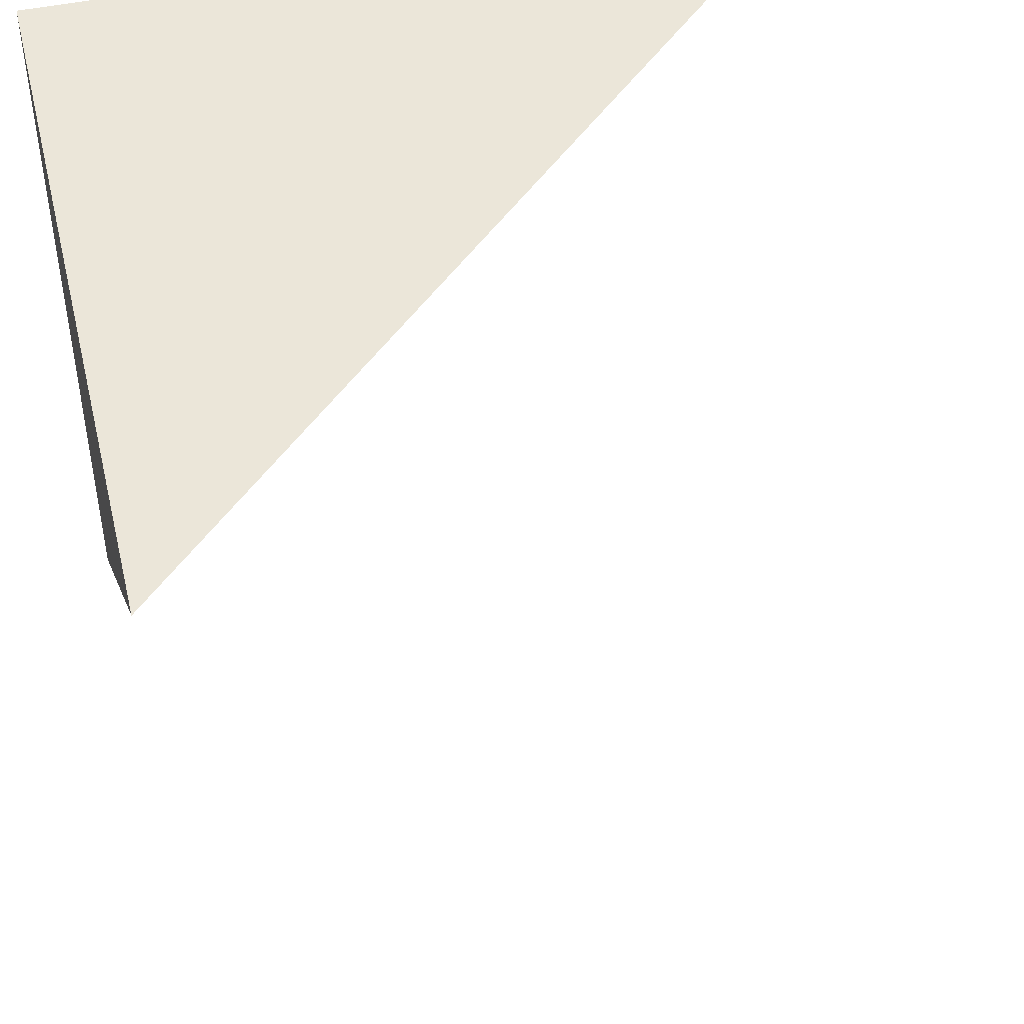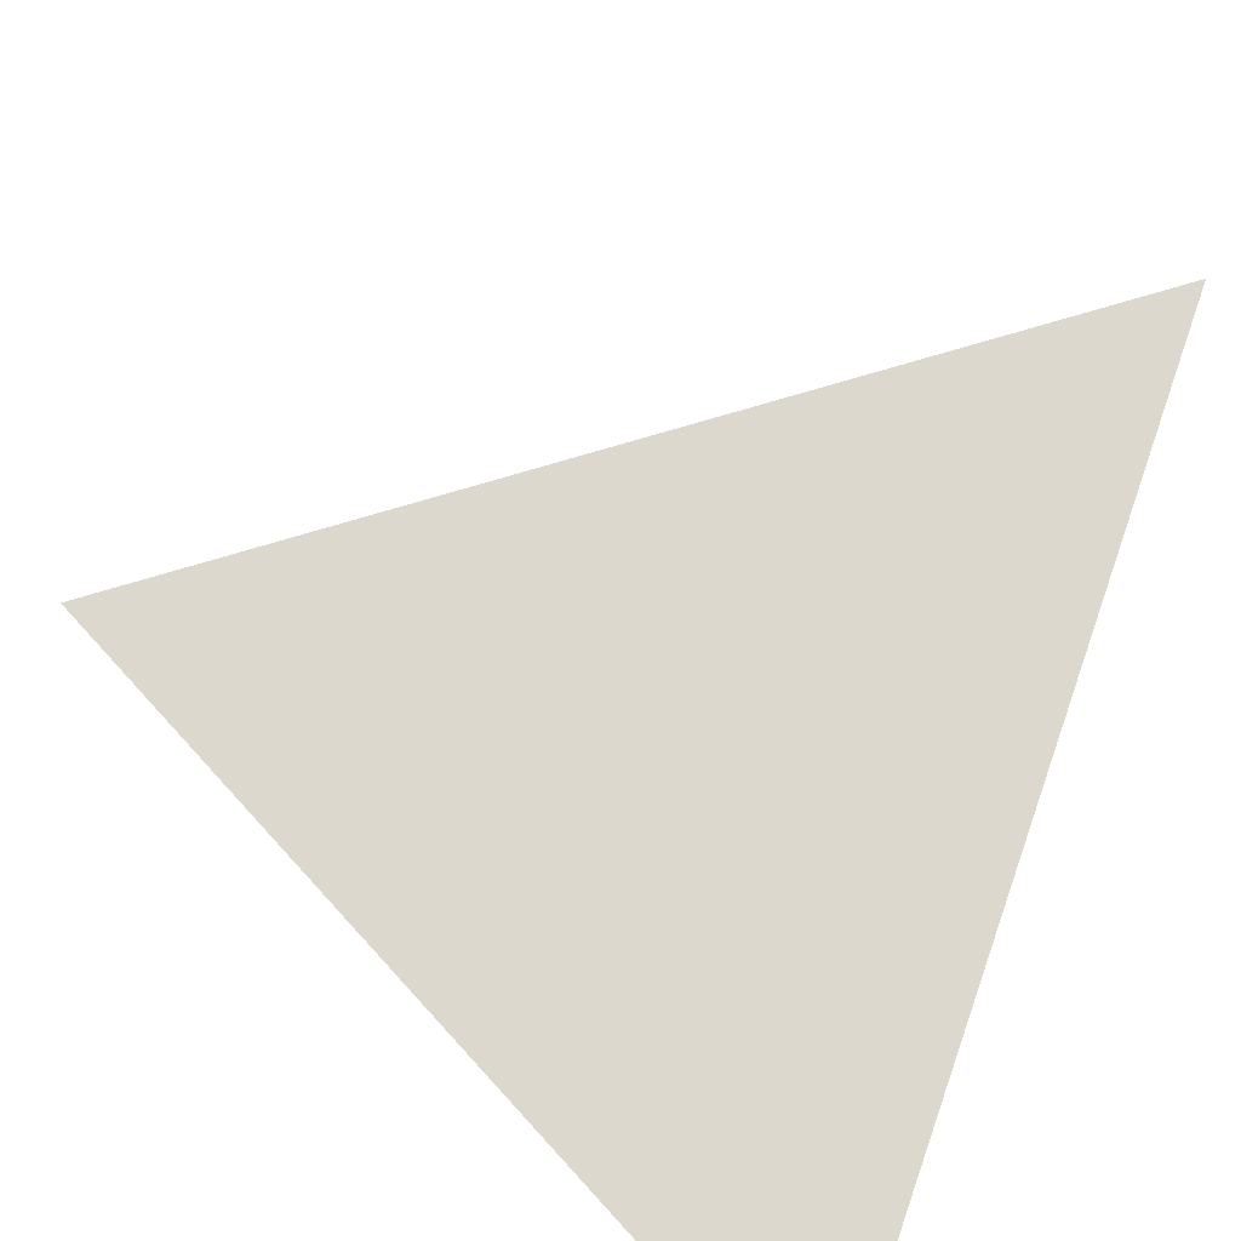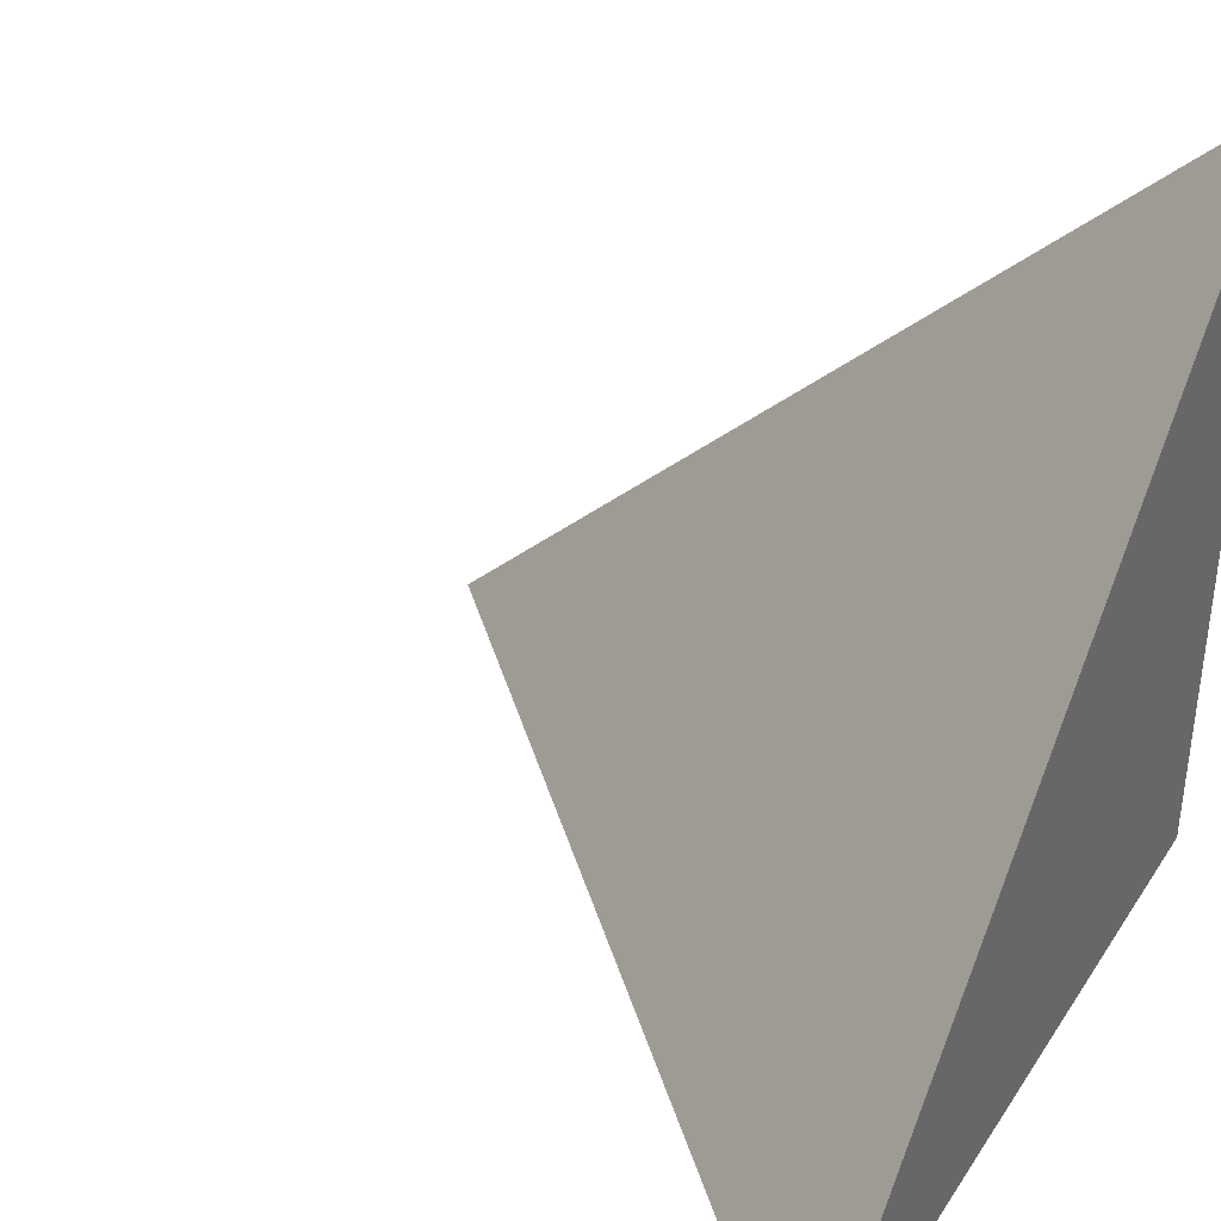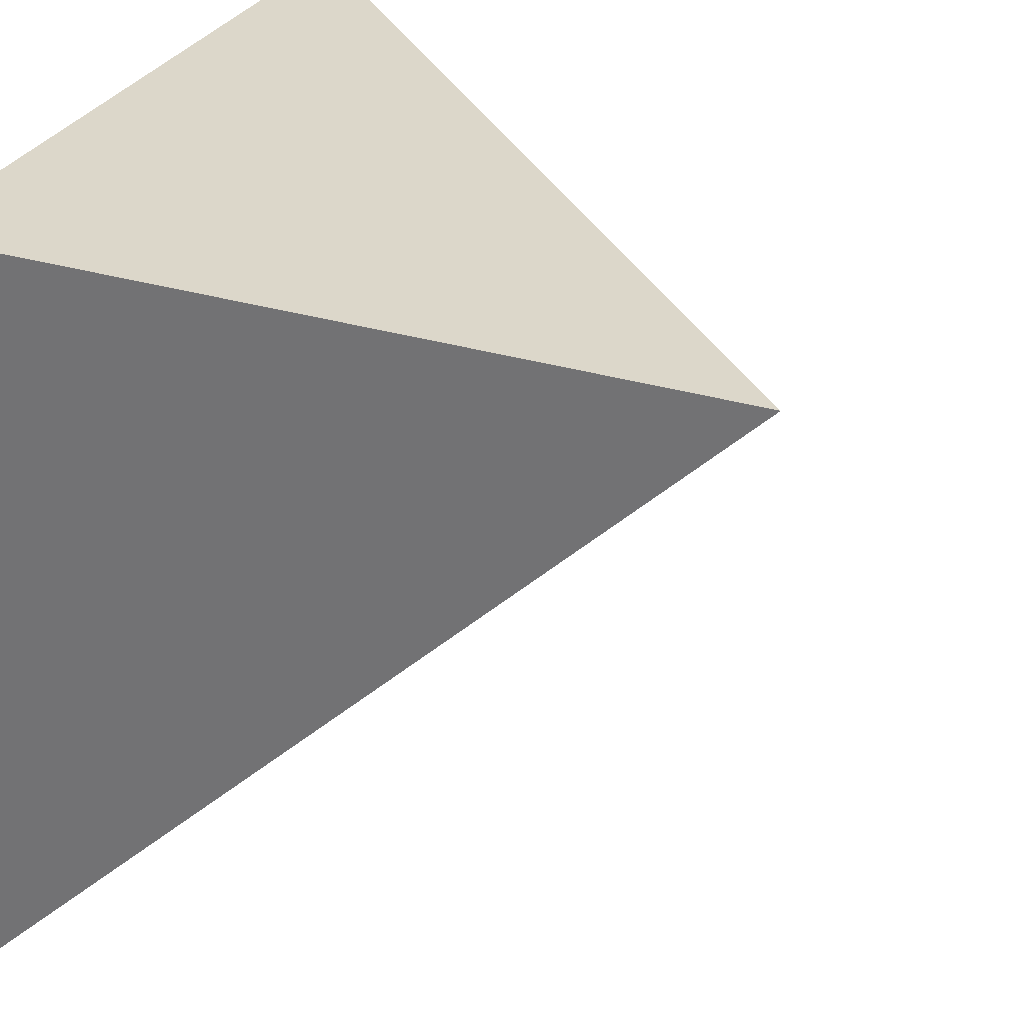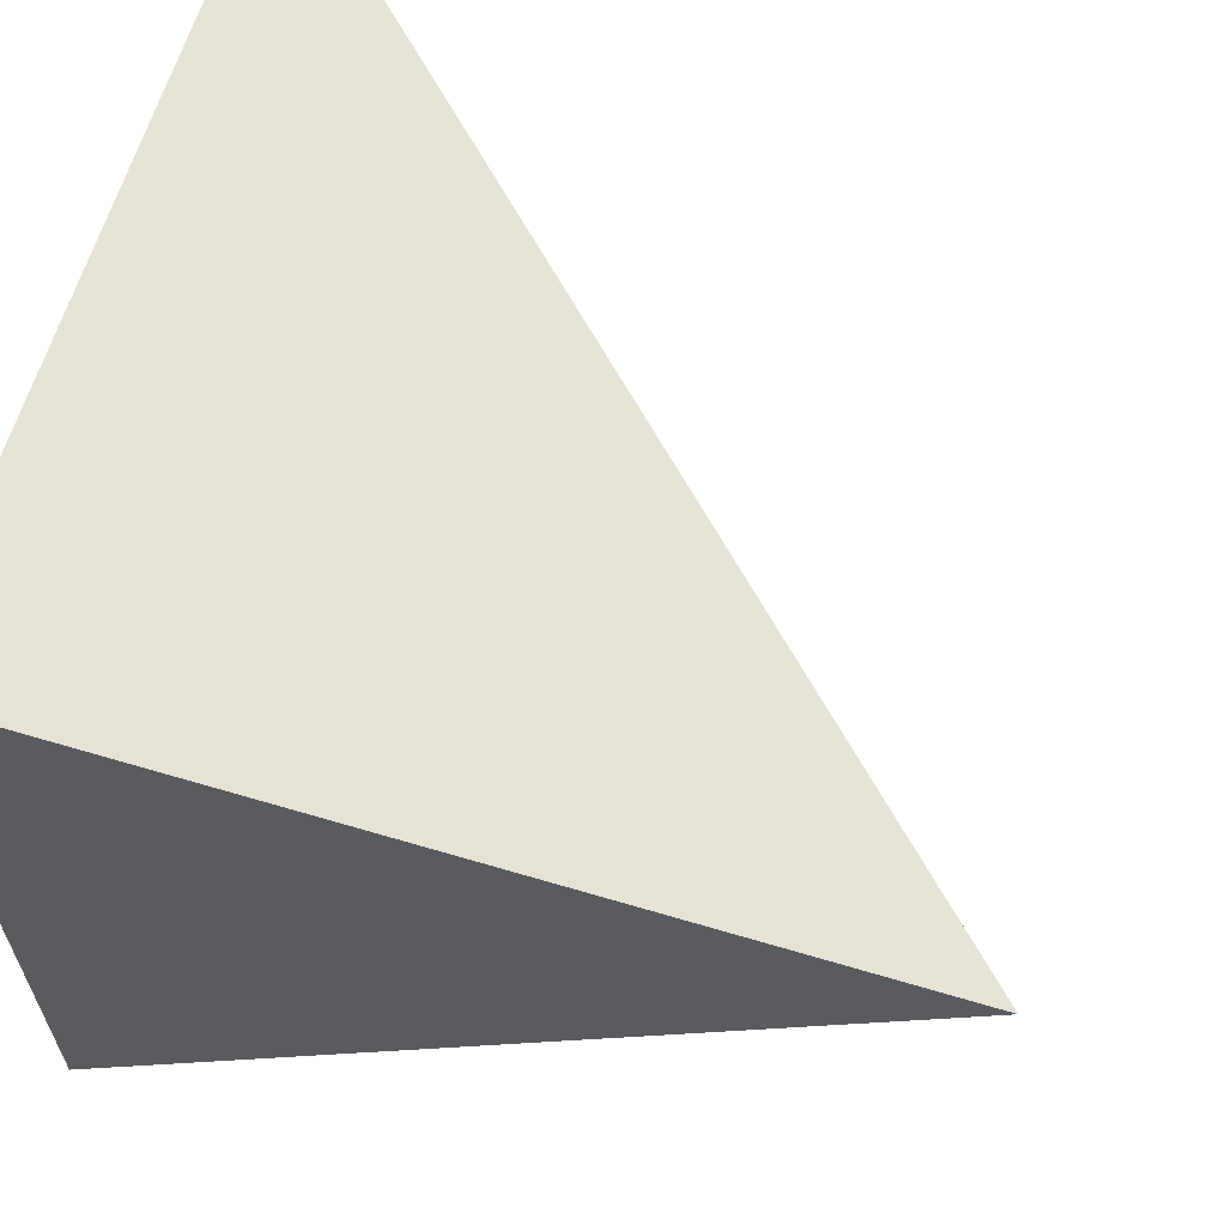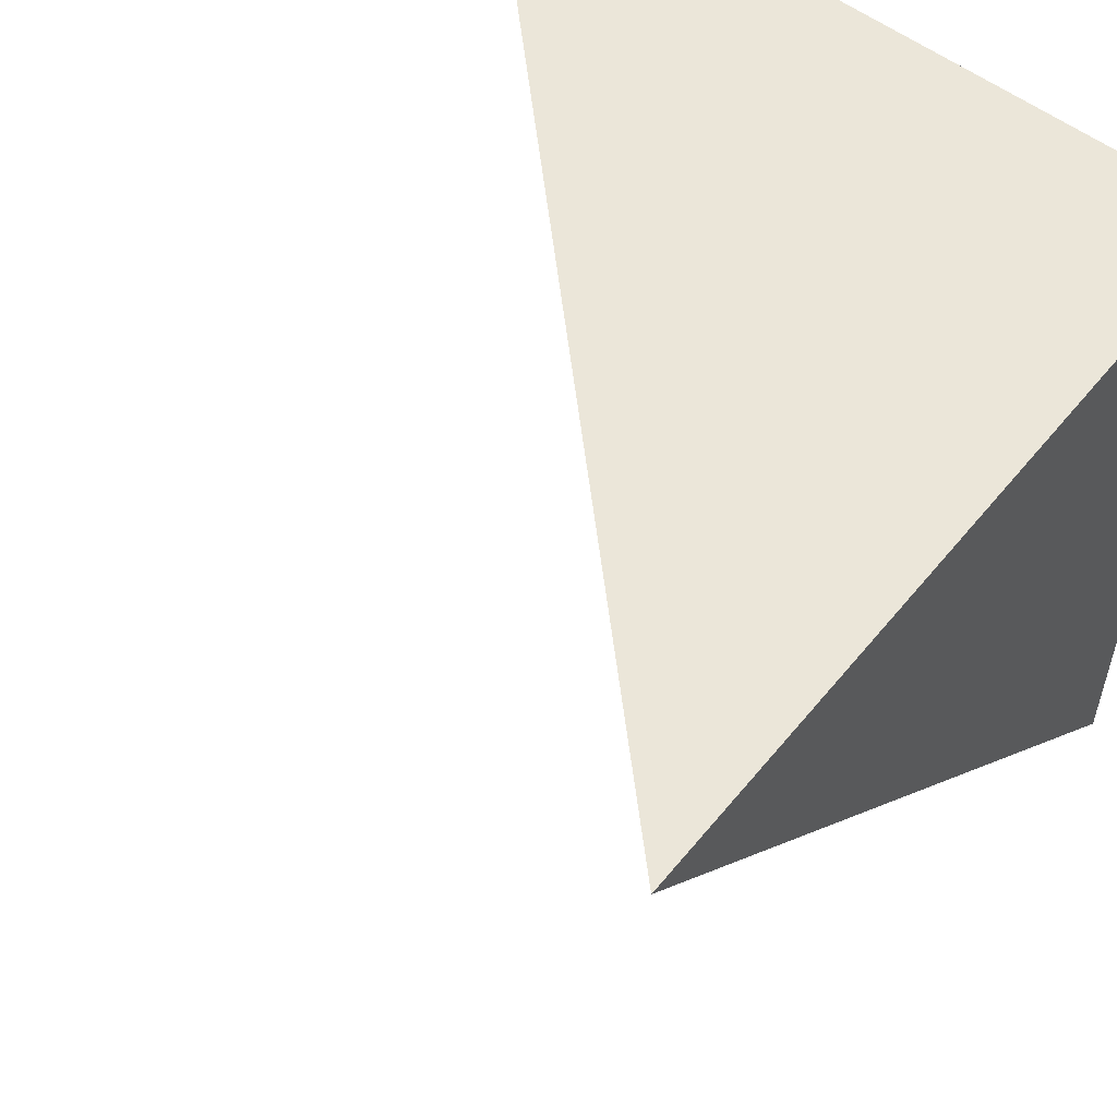
<metadata>
{"format":"obj","ext":"obj","renderer":"f3d","projection":"perspective","resolution":1024,"background":"white","views":[{"elev":47.0,"azim":76.4,"up":"+Z"},{"elev":-65.4,"azim":151.9,"up":"+Z"},{"elev":38.6,"azim":-150.5,"up":"+Y"},{"elev":30.5,"azim":23.8,"up":"+Z"},{"elev":63.2,"azim":16.8,"up":"+Z"},{"elev":55.4,"azim":-141.6,"up":"+Z"}]}
</metadata>
<code>
o CornerWedge
v -2 -2 2
v -2 2 2
v -2 -2 -2
v 2 -2 2
f 2 4 3
f 1 2 3
f 2 1 4
f 1 3 4

</code>
